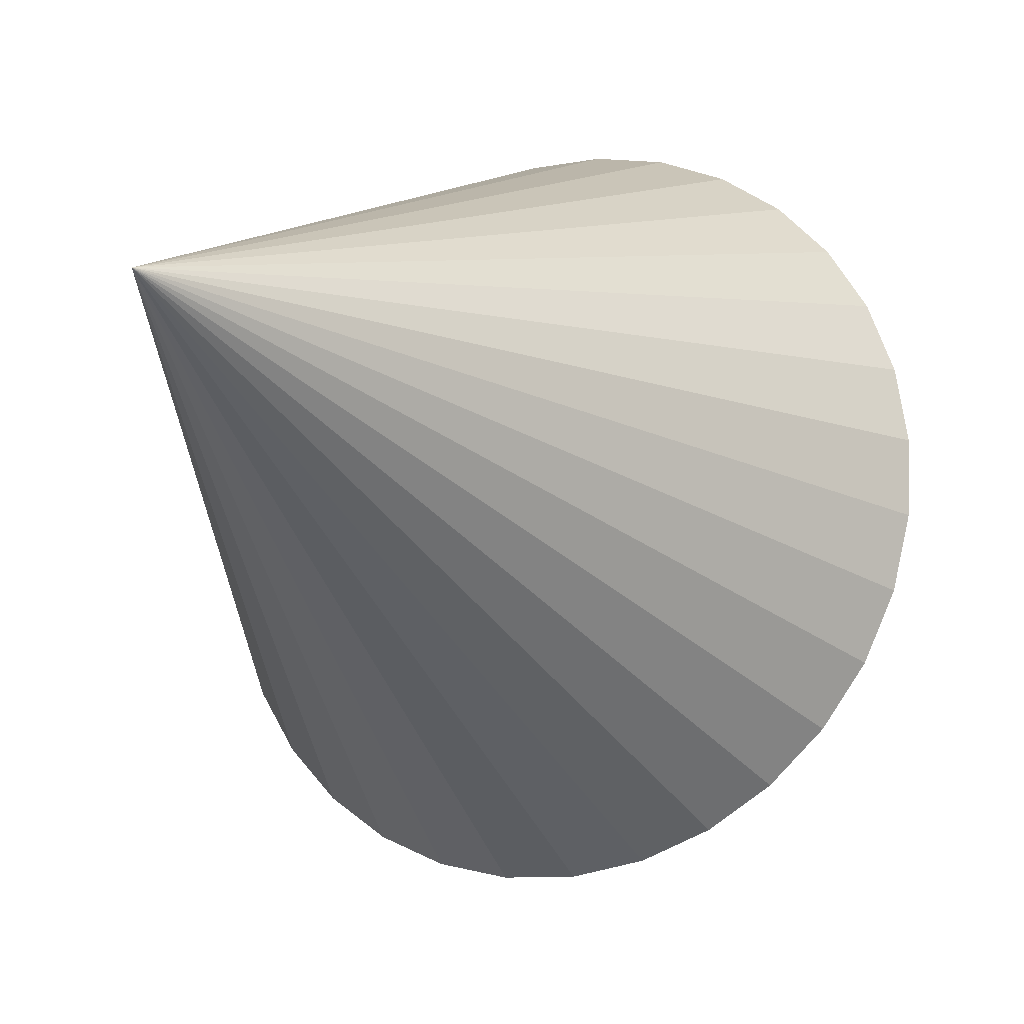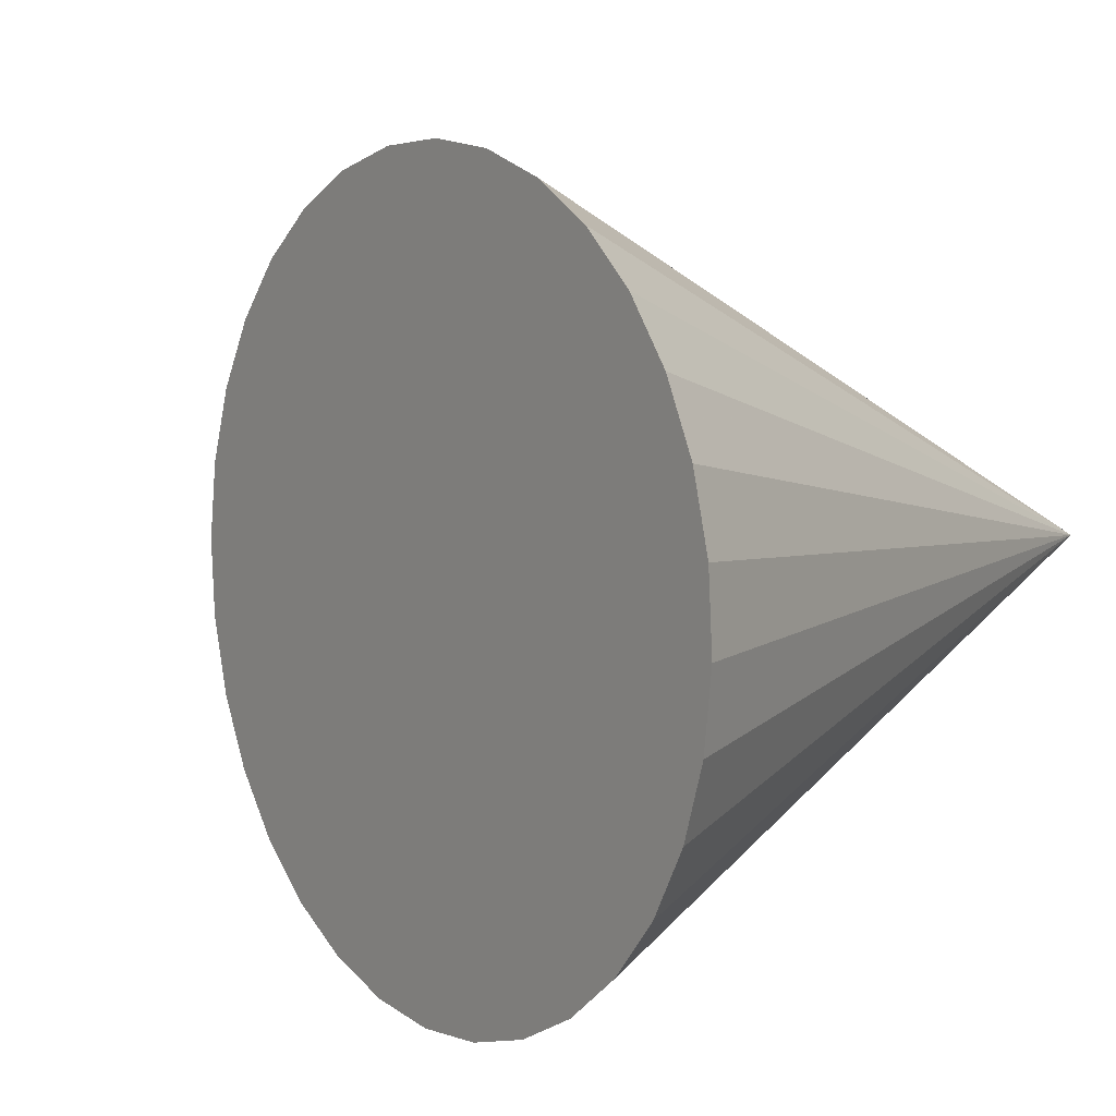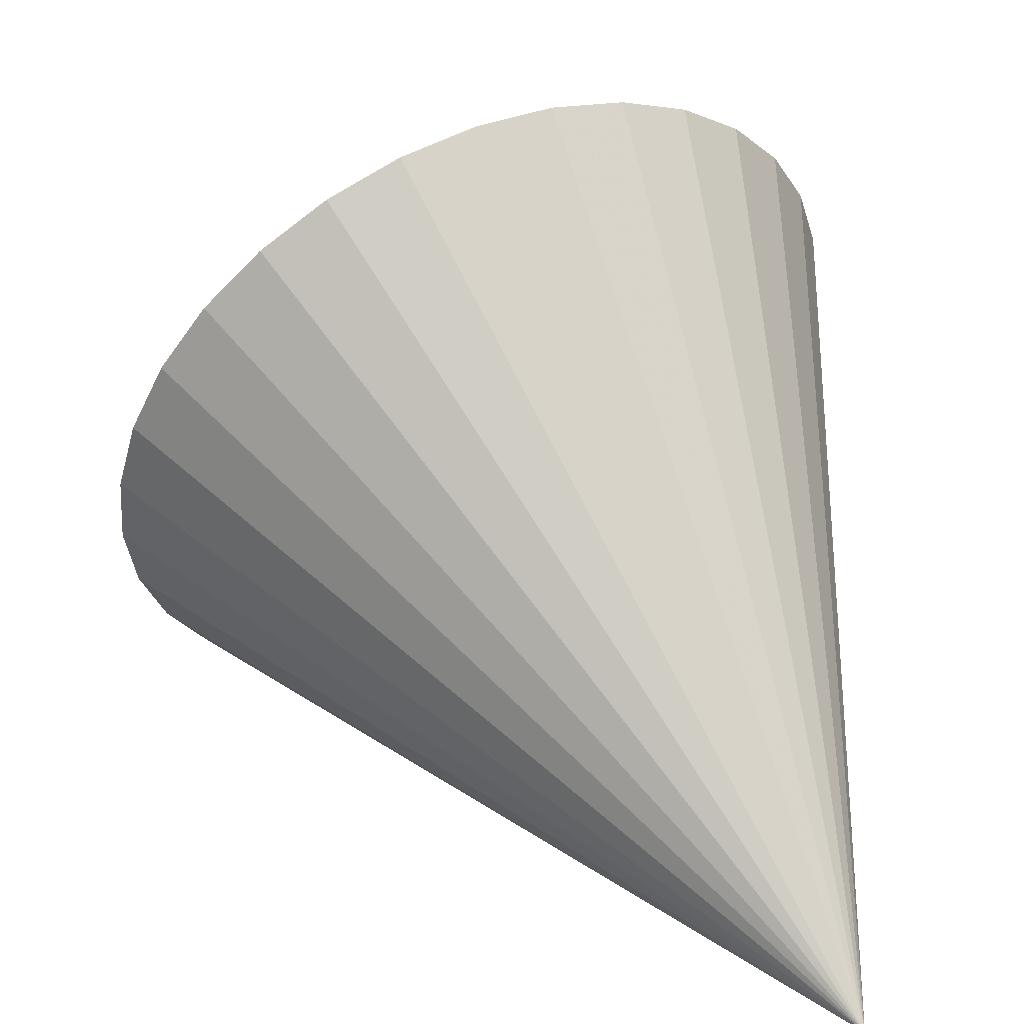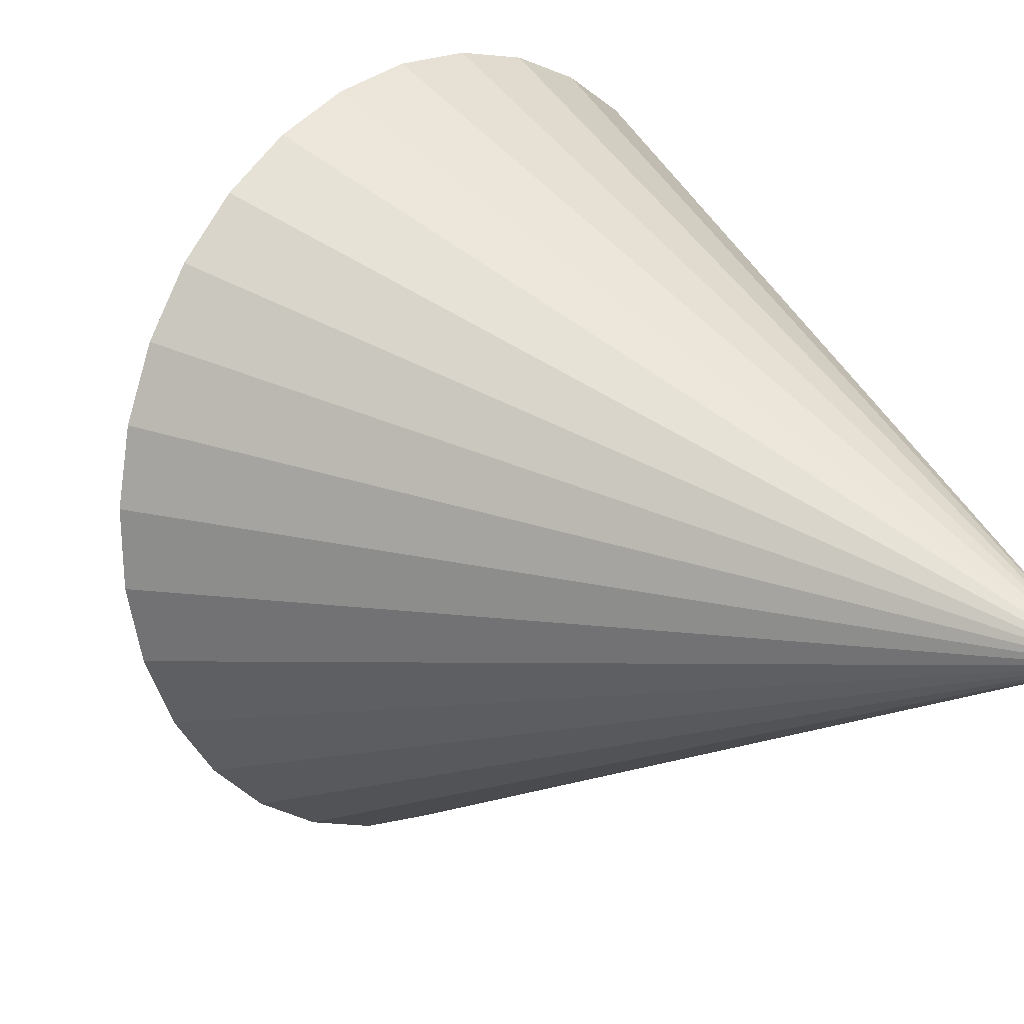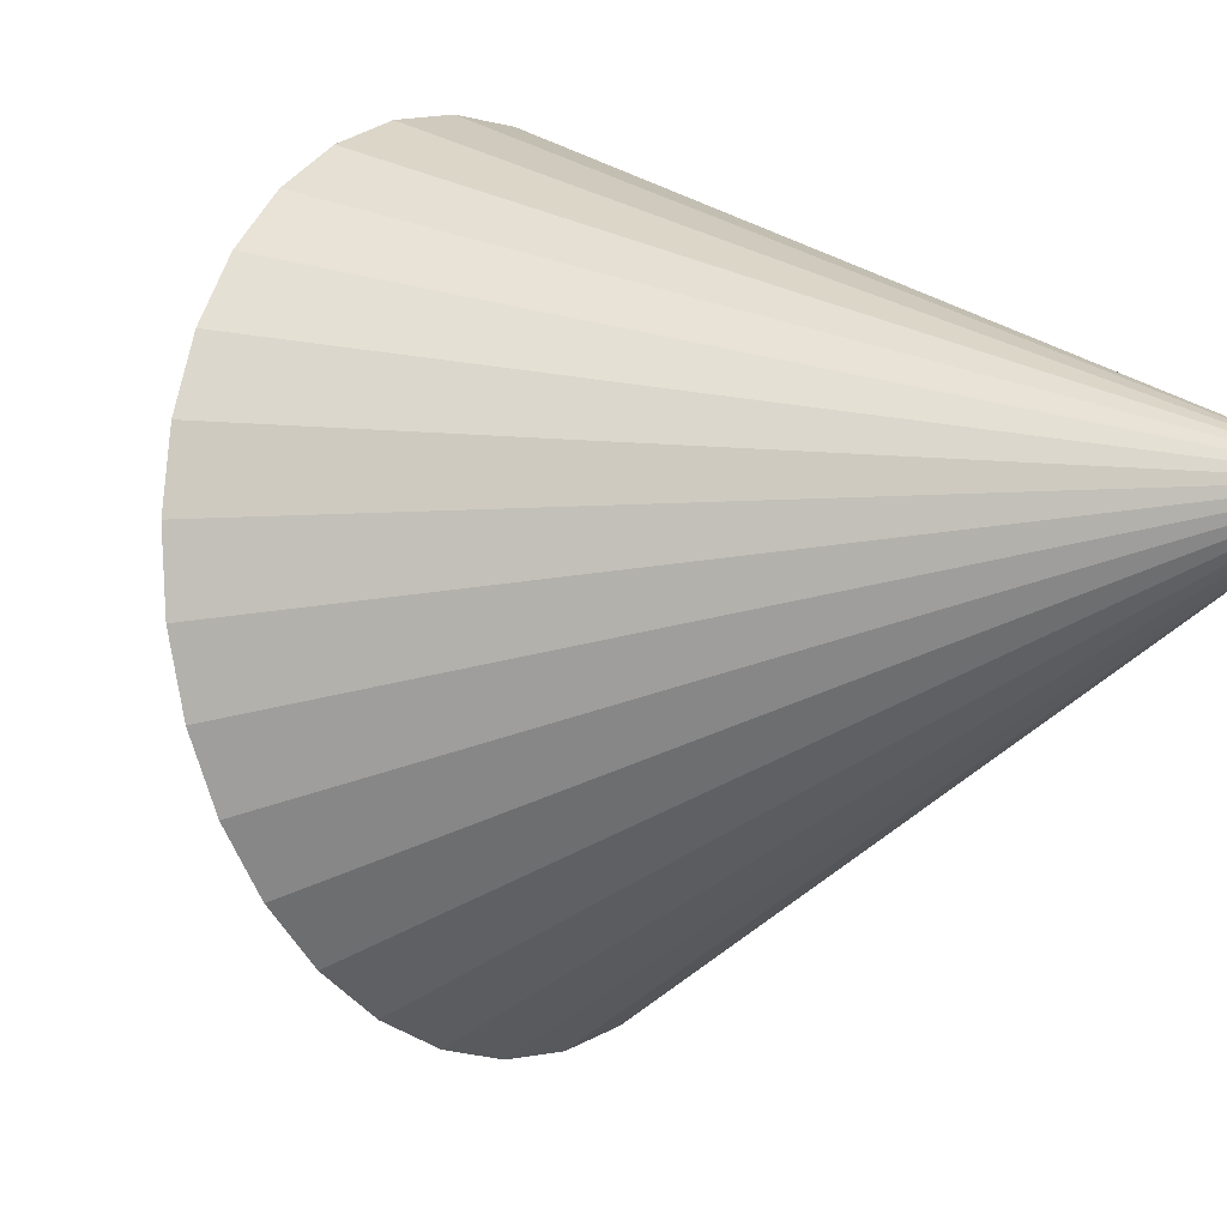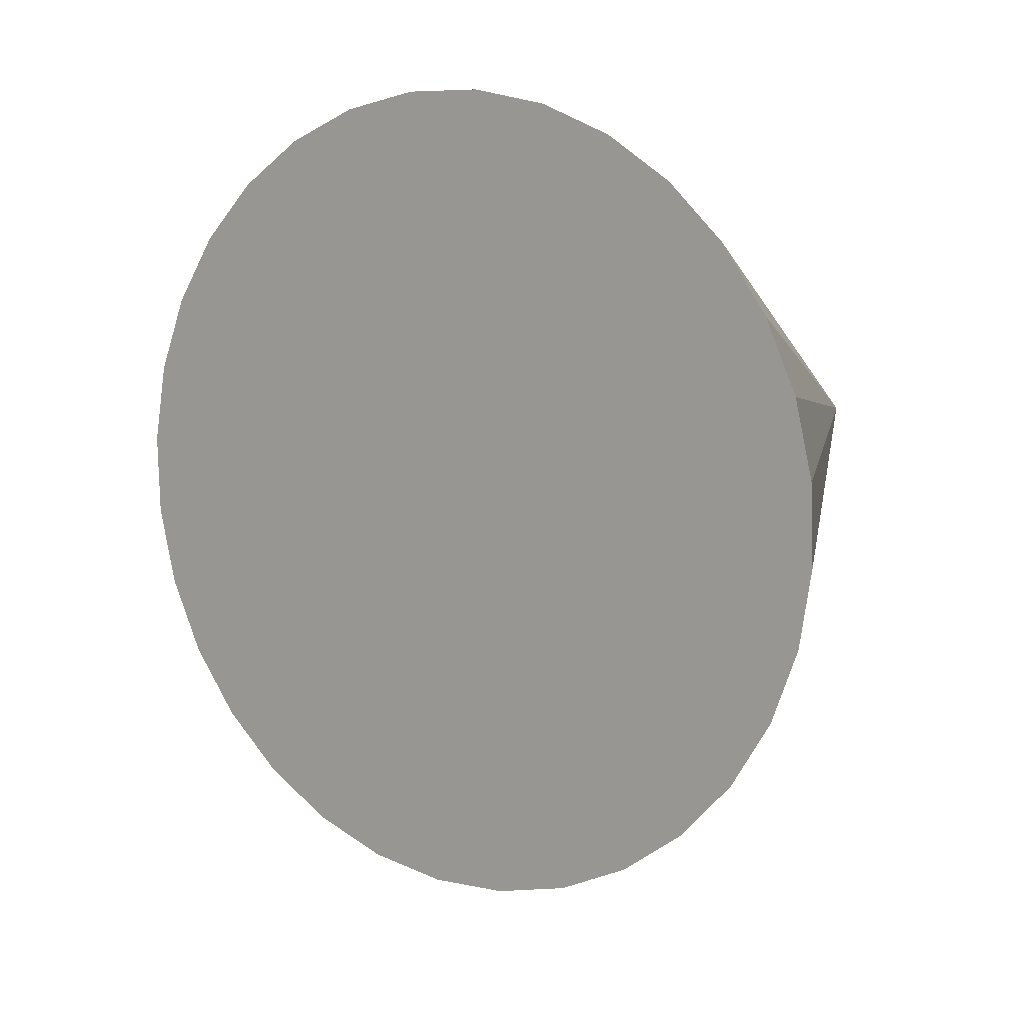
<metadata>
{"format":"obj","ext":"obj","renderer":"f3d","projection":"perspective","resolution":1024,"background":"white","views":[{"elev":-61.5,"azim":-101.0,"up":"+Z"},{"elev":-64.2,"azim":116.2,"up":"+Y"},{"elev":6.2,"azim":-170.2,"up":"+Z"},{"elev":68.8,"azim":163.3,"up":"+Y"},{"elev":53.3,"azim":150.9,"up":"+Y"},{"elev":62.1,"azim":92.5,"up":"+Z"}]}
</metadata>
<code>
o Cone
v 0.6494 -1.255 -0.05472
v 0.811 -1.154 -0.101
v 0.9617 -1.03 -0.1186
v 1.096 -0.8876 -0.1068
v 1.208 -0.7322 -0.06616
v 1.294 -0.5698 0.001836
v 1.351 -0.4067 0.09456
v 1.376 -0.2491 0.2085
v 1.369 -0.1032 0.3391
v 1.329 0.02556 0.4816
v 1.259 0.1321 0.6303
v 1.161 0.2124 0.7796
v 1.038 0.2634 0.9237
v 0.8957 0.2831 1.057
v 0.7393 0.2707 1.175
v 0.5749 0.2267 1.272
v 0.4087 0.1528 1.345
v 0.2472 0.0519 1.391
v 0.09643 -0.07219 1.409
v -0.03768 -0.2147 1.397
v -0.15 -0.3701 1.357
v -0.2362 -0.5325 1.289
v -0.2931 -0.6956 1.196
v -0.3183 -0.8532 1.082
v -0.3109 -0.9991 0.9514
v -0.2713 -1.128 0.8089
v -0.201 -1.234 0.6602
v -0.1025 -1.315 0.5109
v 0.02018 -1.366 0.3668
v 0.1624 -1.385 0.2333
v 0.3188 -1.373 0.1157
v 0.4832 -1.329 0.01845
v -0.5291 0.5511 -0.6452
f 1 33 2
f 2 33 3
f 3 33 4
f 4 33 5
f 5 33 6
f 6 33 7
f 7 33 8
f 8 33 9
f 9 33 10
f 10 33 11
f 11 33 12
f 12 33 13
f 13 33 14
f 14 33 15
f 15 33 16
f 16 33 17
f 17 33 18
f 18 33 19
f 19 33 20
f 20 33 21
f 21 33 22
f 22 33 23
f 23 33 24
f 24 33 25
f 25 33 26
f 26 33 27
f 27 33 28
f 28 33 29
f 29 33 30
f 30 33 31
f 8 16 24
f 31 33 32
f 32 33 1
f 32 1 2
f 2 3 4
f 4 5 6
f 6 7 8
f 8 9 10
f 10 11 12
f 12 13 14
f 14 15 16
f 16 17 18
f 18 19 20
f 20 21 22
f 22 23 24
f 24 25 26
f 26 27 24
f 27 28 24
f 28 29 30
f 30 31 28
f 31 32 28
f 32 2 8
f 2 4 8
f 4 6 8
f 8 10 12
f 12 14 8
f 14 16 8
f 16 18 24
f 18 20 24
f 20 22 24
f 24 28 32
f 32 8 24

</code>
